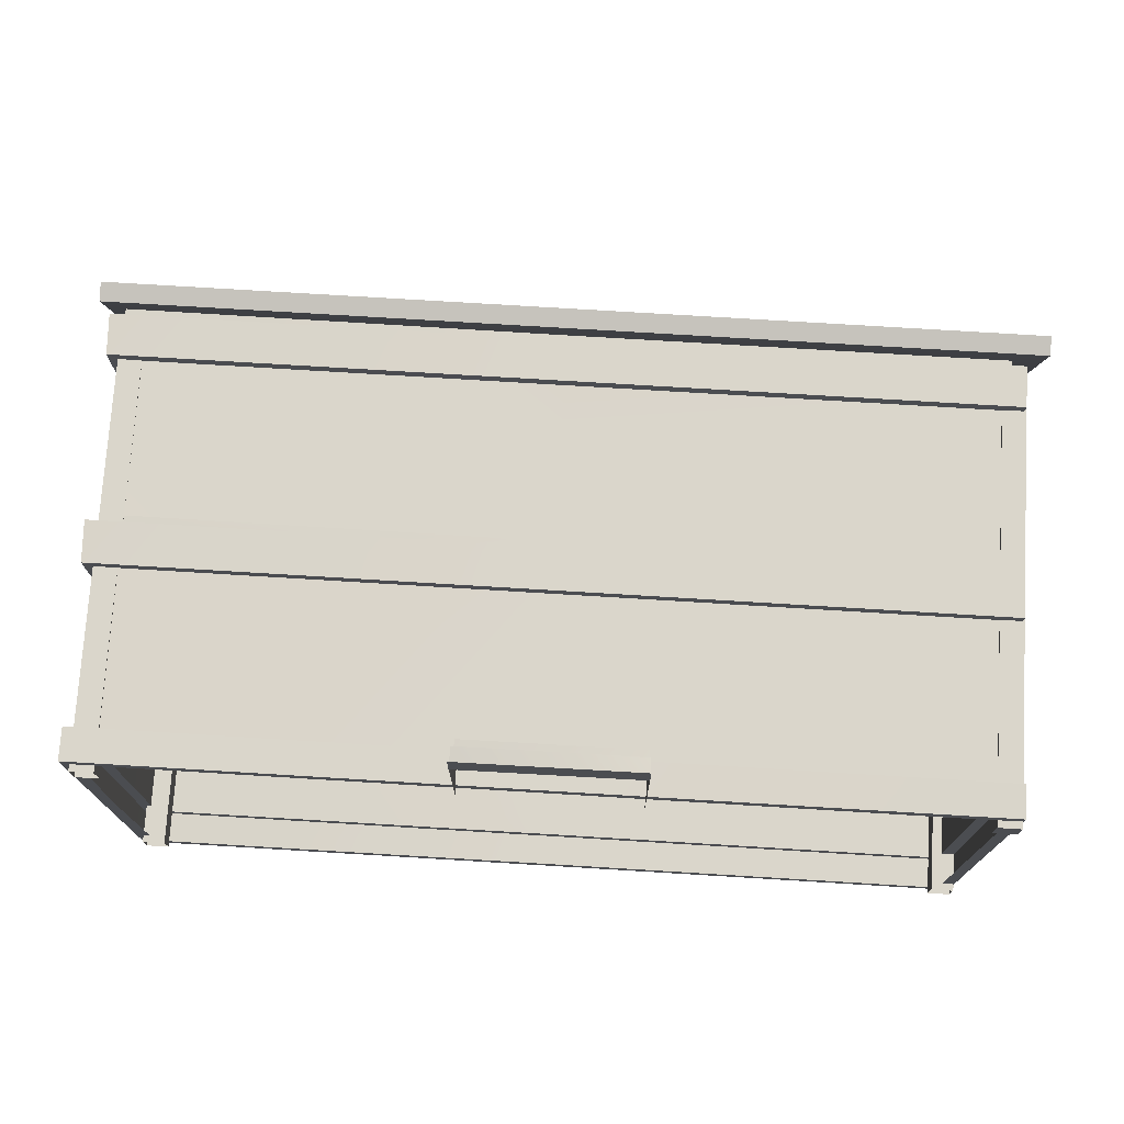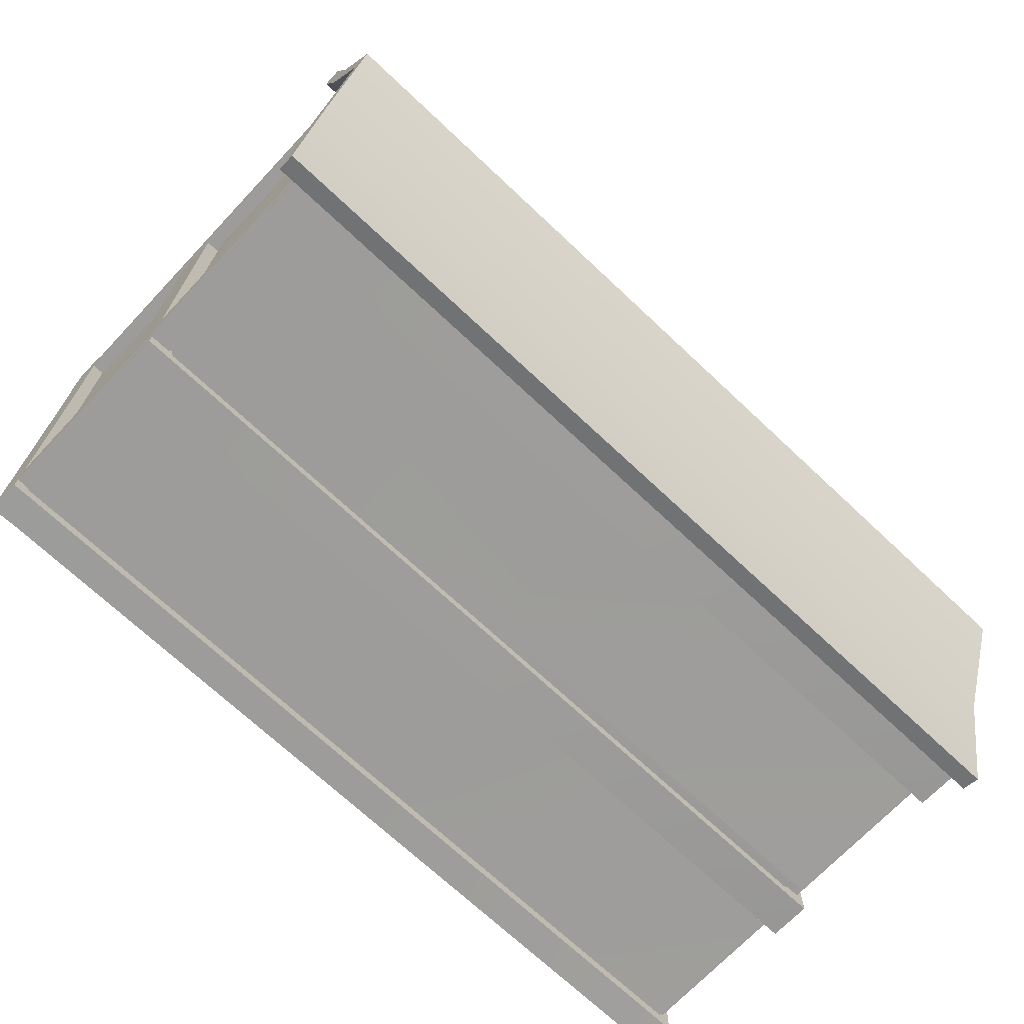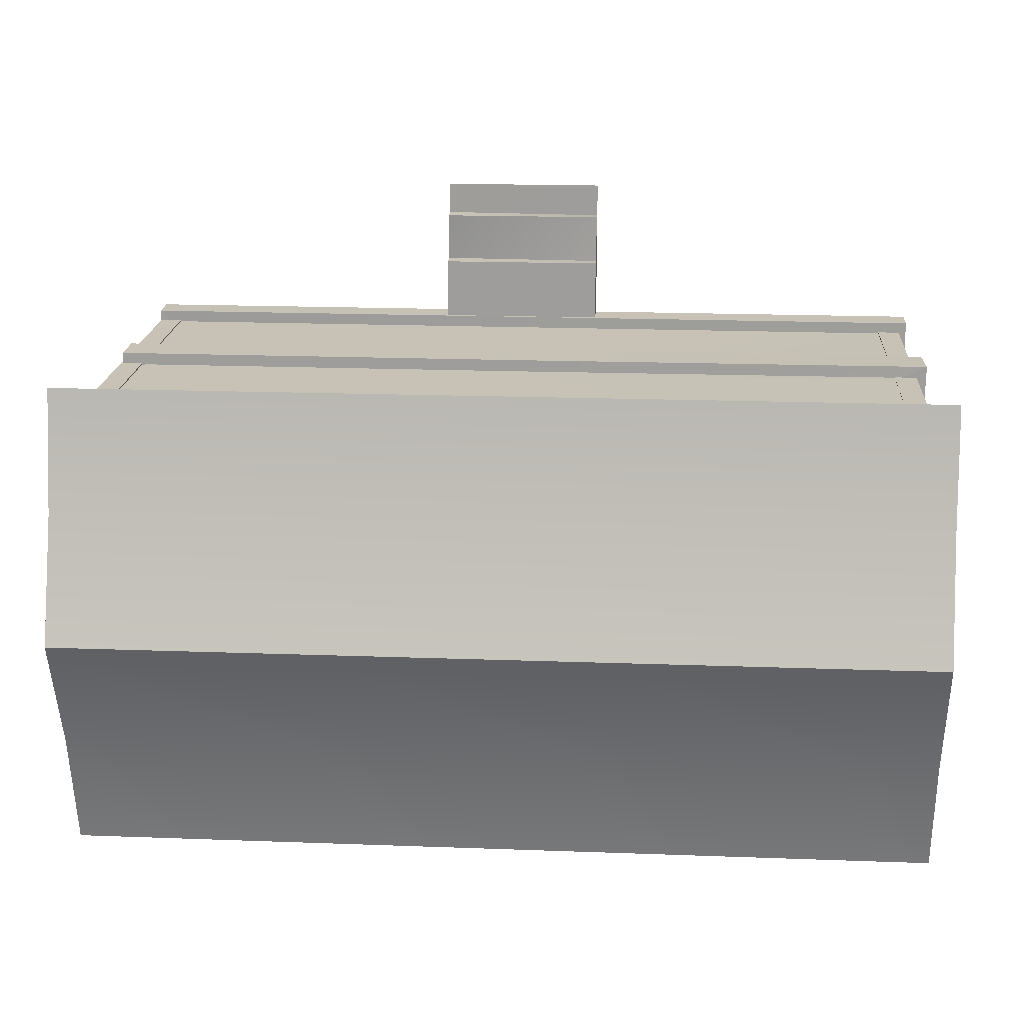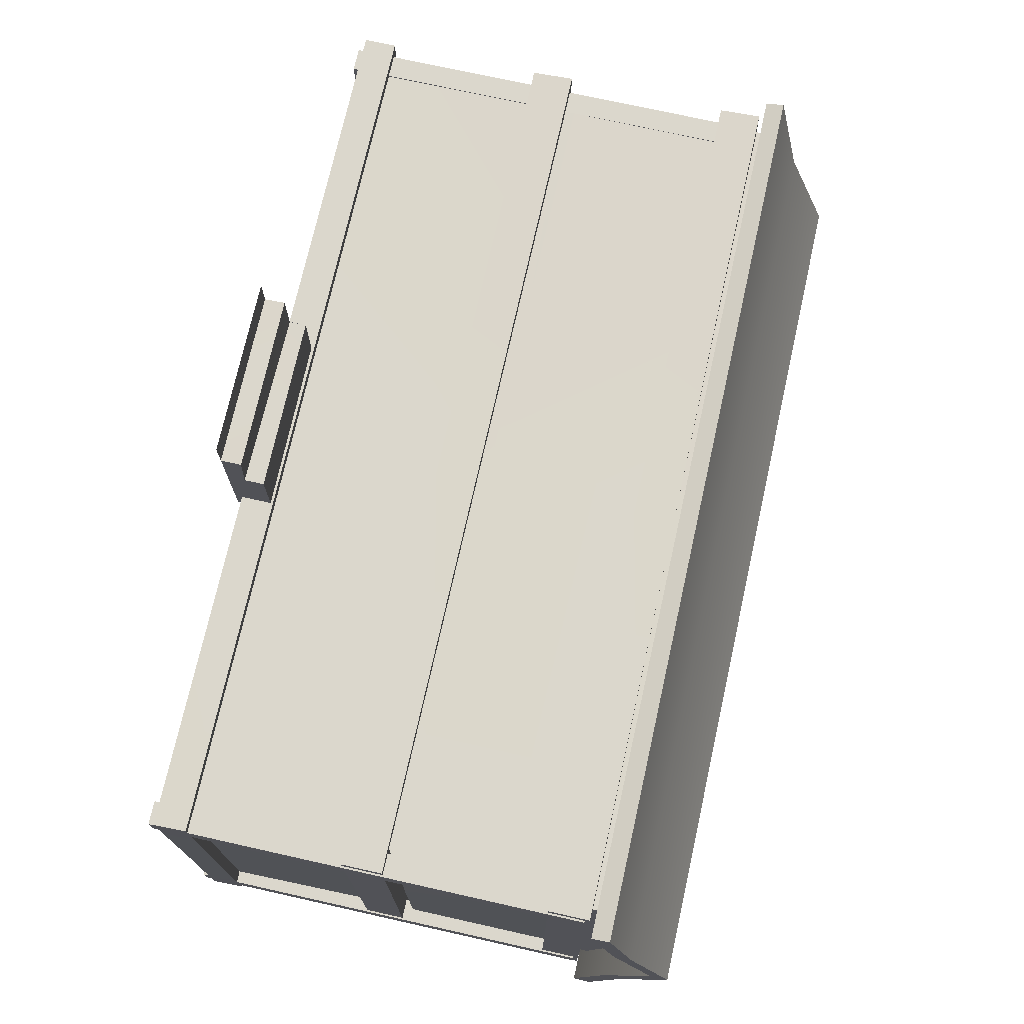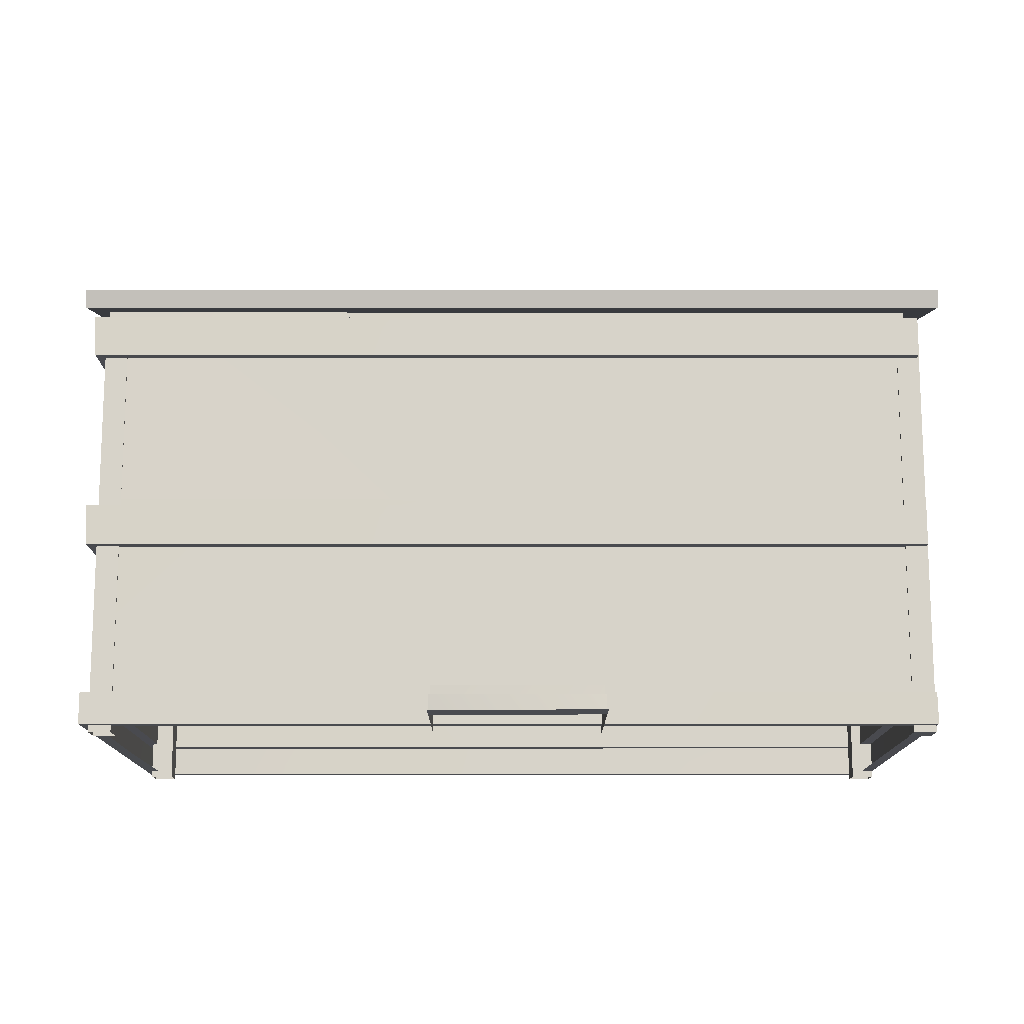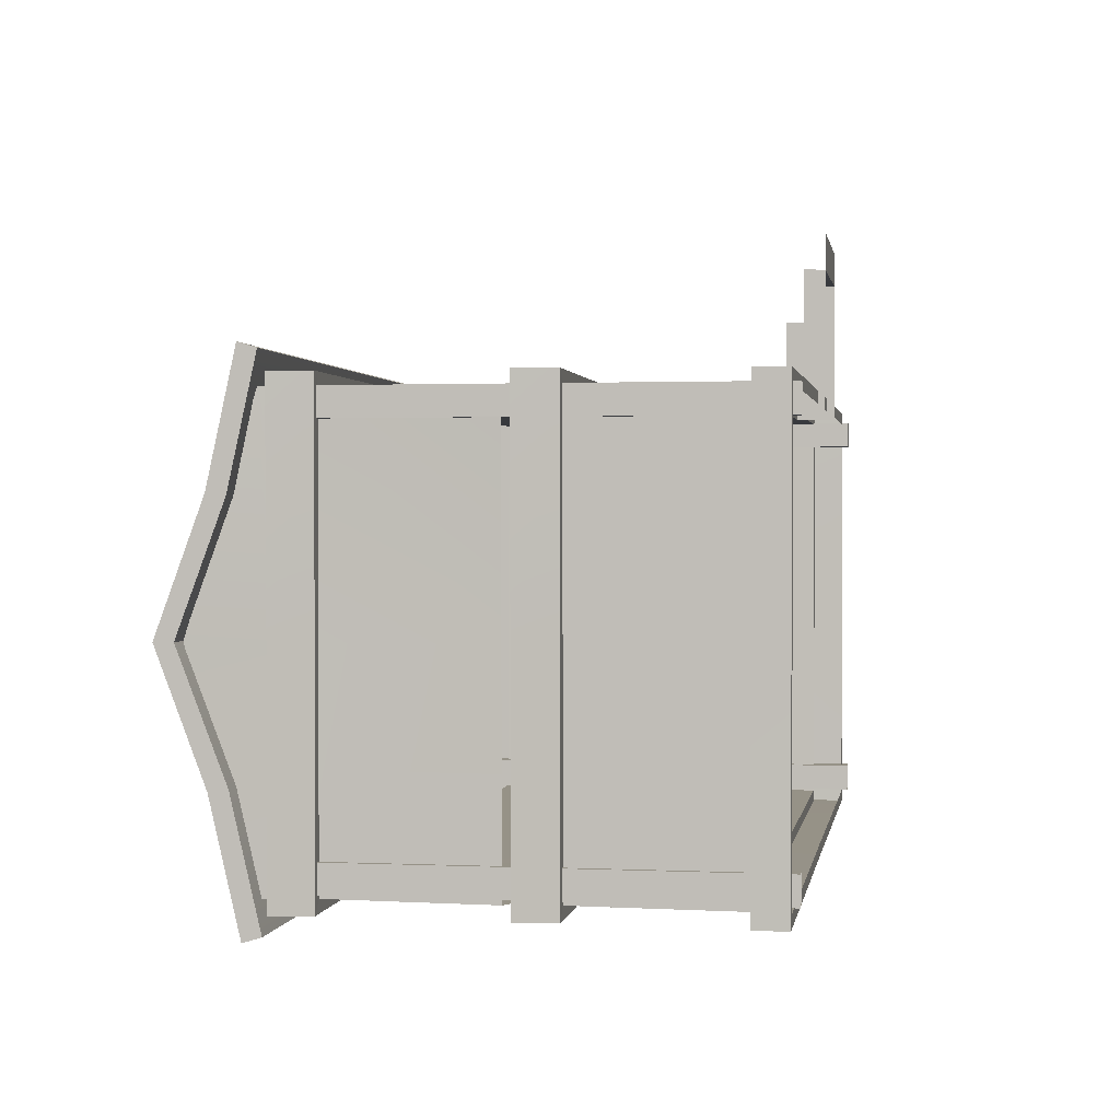
<metadata>
{"format":"obj","ext":"obj","renderer":"f3d","projection":"perspective","resolution":1024,"background":"white","views":[{"elev":74.1,"azim":3.5,"up":"+Z"},{"elev":-70.2,"azim":136.7,"up":"+Z"},{"elev":19.0,"azim":-175.9,"up":"+Z"},{"elev":73.4,"azim":102.6,"up":"+Z"},{"elev":-13.7,"azim":-0.0,"up":"+Y"},{"elev":1.0,"azim":-80.5,"up":"+Z"}]}
</metadata>
<code>
o Detail_Cube.029
v -7.373 0.1505 3.632
v 0.4985 0.1505 3.864
v -7.605 0.1505 3.864
v -7.373 0.1505 -4.316
v 0.4991 0.1514 -4.507
v 0.4985 0.1505 -4.275
v 8.419 0.1505 -4.275
v 8.652 0.1543 -4.506
v 8.419 0.1505 3.632
v 0.4985 0.1505 3.632
v -7.604 0.1523 -4.55
v 8.652 0.1543 3.863
v -7.027 0.02172 -3.709
v -7.458 8.137 -3.709
v -7.458 0.02172 -3.709
v -7.458 0.02172 -4.218
v -7.458 8.137 3.655
v -7.458 0.02172 3.147
v -7.458 0.02172 3.655
v -7.027 8.137 3.147
v -7.027 8.137 3.655
v 8.207 8.137 -4.218
v 8.639 0.02172 -4.218
v 8.207 0.02172 -4.218
v -7.027 0.02172 3.147
v 8.639 8.137 -3.709
v 8.639 8.137 -4.218
v 8.207 0.02172 -3.709
v 8.207 8.137 -3.709
v -7.458 8.137 -4.218
v -7.027 0.02172 -4.218
v -7.027 0.02172 3.655
v 8.207 8.137 3.655
v 8.207 0.02172 3.147
v 8.207 0.02172 3.655
v 8.207 8.137 3.147
v 8.639 8.137 3.655
v 8.639 8.137 3.147
v -7.458 8.137 3.147
v 8.639 0.02172 3.147
v -7.027 8.137 -4.218
v -7.027 8.137 -3.709
v 8.639 0.02172 -3.709
v 8.639 0.02172 3.655
v 8.604 4.398 3.864
v 8.604 3.63 -0.3215
v 8.604 4.398 -0.3215
v 8.604 8.225 3.864
v 8.604 7.457 -0.3215
v 8.604 8.225 -0.3215
v 8.604 4.398 -4.507
v 8.945 8.309 4.205
v -7.774 8.641 4.32
v -7.774 8.309 4.222
v -7.329 0.1505 -4.042
v -7.373 0.1505 -0.3215
v 8.604 7.457 3.864
v 0.4987 8.224 3.864
v 0.4987 7.456 3.864
v 8.404 4.579 -0.3215
v 8.372 7.457 -4.275
v 8.372 7.457 -0.3215
v 8.636 0.7555 -0.3215
v 8.646 0.1543 -0.3215
v 0.4985 0.7517 -4.275
v 8.372 3.63 -4.275
v 8.408 0.7517 -4.275
v 0.4985 3.63 3.632
v -7.373 0.7517 3.632
v 0.4985 0.7517 3.632
v 8.404 0.7517 -0.3215
v 8.372 3.63 -0.3215
v -0.914 0.3859 6.002
v 2.291 0.3468 5.057
v -0.914 0.3869 5.045
v -7.373 8.225 -4.305
v 0.4985 8.402 -4.275
v 0.4985 8.225 -4.275
v 8.372 3.63 3.632
v 8.408 0.7517 3.632
v -7.327 0.1505 3.398
v 8.604 3.63 -4.507
v 0.4988 4.397 -4.507
v 0.4991 0.7526 -4.507
v -0.914 0.01148 5.974
v 2.291 0.7065 5.057
v -0.914 0.6957 5.057
v 0.4985 4.575 3.632
v -7.159 4.403 3.649
v 0.4985 4.398 3.632
v 0.4985 4.575 -4.275
v -7.373 7.457 -4.287
v 0.4985 7.457 -4.275
v 8.372 7.457 3.632
v 0.4985 7.457 3.632
v 8.604 8.225 -4.507
v 8.115 4.398 3.632
v 8.372 4.575 3.632
v -7.607 3.627 -4.518
v -7.605 4.396 -0.3224
v -7.604 4.395 -4.539
v 2.291 0.02172 6.002
v 2.291 0.02172 5.057
v 0.4985 0.7517 3.864
v 8.639 0.7555 3.865
v -7.605 0.1505 -0.3215
v 8.115 4.398 -4.275
v -7.373 0.7517 -4.307
v -7.607 0.7535 -4.539
v 0.4985 4.398 -4.275
v -7.605 0.7517 -0.3215
v -7.373 0.7517 -0.3215
v -7.117 4.398 -4.305
v -7.117 4.398 -0.3215
v 8.639 0.7556 -4.509
v -7.651 4.397 3.88
v 8.604 7.457 -4.507
v 0.4988 8.224 -4.507
v -7.622 7.453 3.872
v -7.605 8.223 -0.3224
v -7.605 7.455 -0.3224
v 0.4985 8.402 3.632
v -7.416 8.239 3.649
v 0.4985 8.225 3.632
v -7.373 3.63 -0.3215
v -7.39 3.632 3.638
v -0.914 0.02172 3.473
v -0.914 0.02172 5.057
v -7.373 3.63 -4.287
v 0.4985 3.63 -4.275
v -7.607 7.454 -4.518
v -7.604 8.222 -4.539
v 8.604 3.63 3.864
v 0.4987 3.629 3.864
v -7.622 3.627 3.872
v 8.413 0.1505 -0.3215
v 8.115 4.398 -0.3215
v 0.4988 3.629 -4.507
v 0.4987 4.397 3.864
v -7.605 3.628 -0.3224
v -7.605 0.7517 3.864
v -7.373 8.225 -0.3215
v -7.373 8.411 -4.31
v 8.945 9.148 1.989
v -7.774 9.998 -0.31
v -7.774 9.148 2.005
v 0.4988 7.456 -4.507
v 8.372 8.234 3.632
v 8.372 8.402 3.632
v -7.774 8.809 1.957
v -7.373 4.579 -0.3215
v -7.373 4.575 -4.31
v -7.39 7.459 3.638
v -7.424 4.581 3.652
v 8.372 8.234 -4.275
v -7.651 8.224 3.88
v -0.914 0.6972 3.473
v -0.914 0.01084 6.622
v 8.372 8.225 -0.3215
v -7.373 7.457 -0.3215
v 2.291 0.02172 3.473
v 8.946 9.652 -0.3243
v 8.946 9.118 -2.641
v 8.946 9.998 -0.3264
v -7.424 8.417 3.652
v 8.372 8.411 -4.275
v -7.774 8.78 -2.573
v -7.774 9.652 -0.3081
v 8.945 8.641 4.304
v -7.774 9.118 -2.625
v 8.946 8.78 -2.589
v 8.947 8.582 -4.956
v -7.774 8.252 -4.838
v 8.947 8.251 -4.854
v -7.774 8.582 -4.94
v 2.291 0.7089 3.473
v 8.945 8.809 1.941
v 8.372 4.575 -4.275
v 2.291 0.3968 6.002
v -7.373 9.636 -0.3215
v 2.291 0.02172 6.622
v 8.372 9.636 -0.3215
f 1 2 3
f 4 5 6
f 7 5 8
f 9 2 10
f 1 10 2
f 4 11 5
f 7 6 5
f 9 12 2
f 13 14 15
f 14 16 15
f 17 18 19
f 20 17 21
f 22 23 24
f 21 25 20
f 26 23 27
f 28 26 29
f 30 31 16
f 32 17 19
f 33 34 35
f 36 37 38
f 39 25 18
f 37 40 38
f 41 14 42
f 42 31 41
f 29 24 28
f 35 37 33
f 36 40 34
f 22 26 27
f 13 42 14
f 14 30 16
f 17 39 18
f 20 39 17
f 22 27 23
f 21 32 25
f 26 43 23
f 28 43 26
f 30 41 31
f 32 21 17
f 33 36 34
f 36 33 37
f 39 20 25
f 37 44 40
f 41 30 14
f 42 13 31
f 29 22 24
f 35 44 37
f 36 38 40
f 22 29 26
f 40 35 44
f 45 46 47
f 48 49 50
f 46 51 47
f 52 53 54
f 4 55 56
f 57 58 59
f 60 61 62
f 63 12 64
f 65 66 67
f 68 69 70
f 71 66 72
f 73 74 75
f 76 77 78
f 79 70 80
f 1 56 81
f 82 83 51
f 11 84 5
f 75 85 73
f 75 86 87
f 88 89 90
f 91 92 93
f 88 94 95
f 49 96 50
f 88 97 98
f 99 100 101
f 74 102 103
f 80 104 105
f 1 106 56
f 67 84 65
f 69 104 70
f 107 47 51
f 108 84 109
f 107 83 110
f 108 111 112
f 113 100 114
f 67 63 115
f 66 46 72
f 9 64 12
f 89 100 116
f 117 118 96
f 119 120 121
f 122 123 124
f 125 69 126
f 87 127 128
f 65 129 130
f 8 63 64
f 105 2 12
f 5 115 8
f 131 120 132
f 79 46 133
f 79 134 68
f 126 134 135
f 7 64 136
f 97 47 137
f 129 138 130
f 97 139 45
f 126 140 125
f 89 139 90
f 129 140 99
f 80 63 71
f 113 83 101
f 66 138 82
f 4 106 11
f 69 111 141
f 142 143 76
f 80 70 104
f 1 3 106
f 67 115 84
f 69 141 104
f 107 137 47
f 108 65 84
f 107 51 83
f 108 109 111
f 113 101 100
f 67 71 63
f 66 82 46
f 9 136 64
f 89 114 100
f 79 72 46
f 79 133 134
f 126 68 134
f 7 8 64
f 97 45 47
f 129 99 138
f 97 90 139
f 126 135 140
f 89 116 139
f 129 125 140
f 80 105 63
f 113 110 83
f 66 130 138
f 4 56 106
f 69 112 111
f 144 145 146
f 147 132 118
f 122 148 149
f 150 53 146
f 71 79 80
f 3 104 141
f 106 109 11
f 61 91 93
f 151 92 152
f 153 88 95
f 133 139 134
f 153 151 154
f 106 141 111
f 112 129 108
f 113 91 110
f 135 100 140
f 155 50 96
f 155 118 78
f 76 120 142
f 61 49 62
f 123 120 156
f 86 157 87
f 139 135 134
f 102 73 85
f 158 102 85
f 138 101 83
f 94 49 57
f 94 59 95
f 153 59 119
f 148 50 159
f 92 147 93
f 148 58 48
f 153 121 160
f 123 58 124
f 92 121 131
f 76 118 132
f 61 147 117
f 155 159 50
f 155 96 118
f 76 132 120
f 61 117 49
f 123 142 120
f 94 62 49
f 94 57 59
f 153 95 59
f 148 48 50
f 92 131 147
f 148 124 58
f 153 119 121
f 123 156 58
f 92 160 121
f 76 78 118
f 61 93 147
f 60 94 98
f 58 119 59
f 74 103 161
f 162 163 164
f 165 142 123
f 159 149 148
f 166 159 155
f 150 52 54
f 167 162 168
f 169 146 53
f 164 170 145
f 171 172 163
f 168 146 145
f 173 172 174
f 91 107 110
f 167 175 173
f 176 74 161
f 162 144 177
f 173 171 167
f 77 155 78
f 168 170 167
f 177 169 52
f 168 177 150
f 163 175 170
f 40 34 35
f 45 133 46
f 48 57 49
f 46 82 51
f 52 169 53
f 57 48 58
f 60 178 61
f 63 105 12
f 65 130 66
f 68 126 69
f 71 67 66
f 73 179 74
f 76 143 77
f 79 68 70
f 82 138 83
f 11 109 84
f 75 128 85
f 75 74 86
f 88 154 89
f 91 152 92
f 88 98 94
f 49 117 96
f 88 90 97
f 99 140 100
f 74 179 102
f 117 147 118
f 119 156 120
f 122 165 123
f 125 112 69
f 87 157 127
f 65 108 129
f 8 115 63
f 105 104 2
f 5 84 115
f 131 121 120
f 142 180 143
f 144 164 145
f 147 131 132
f 122 124 148
f 150 54 53
f 71 72 79
f 3 2 104
f 106 111 109
f 61 178 91
f 151 160 92
f 153 154 88
f 133 45 139
f 153 160 151
f 106 3 141
f 112 125 129
f 113 152 91
f 135 116 100
f 86 176 157
f 139 116 135
f 102 179 73
f 158 181 102
f 138 99 101
f 60 62 94
f 58 156 119
f 162 171 163
f 165 180 142
f 159 182 149
f 166 182 159
f 150 177 52
f 167 171 162
f 169 144 146
f 164 163 170
f 171 174 172
f 168 150 146
f 173 175 172
f 91 178 107
f 167 170 175
f 176 86 74
f 162 164 144
f 173 174 171
f 77 166 155
f 168 145 170
f 177 144 169
f 168 162 177
f 163 172 175

</code>
